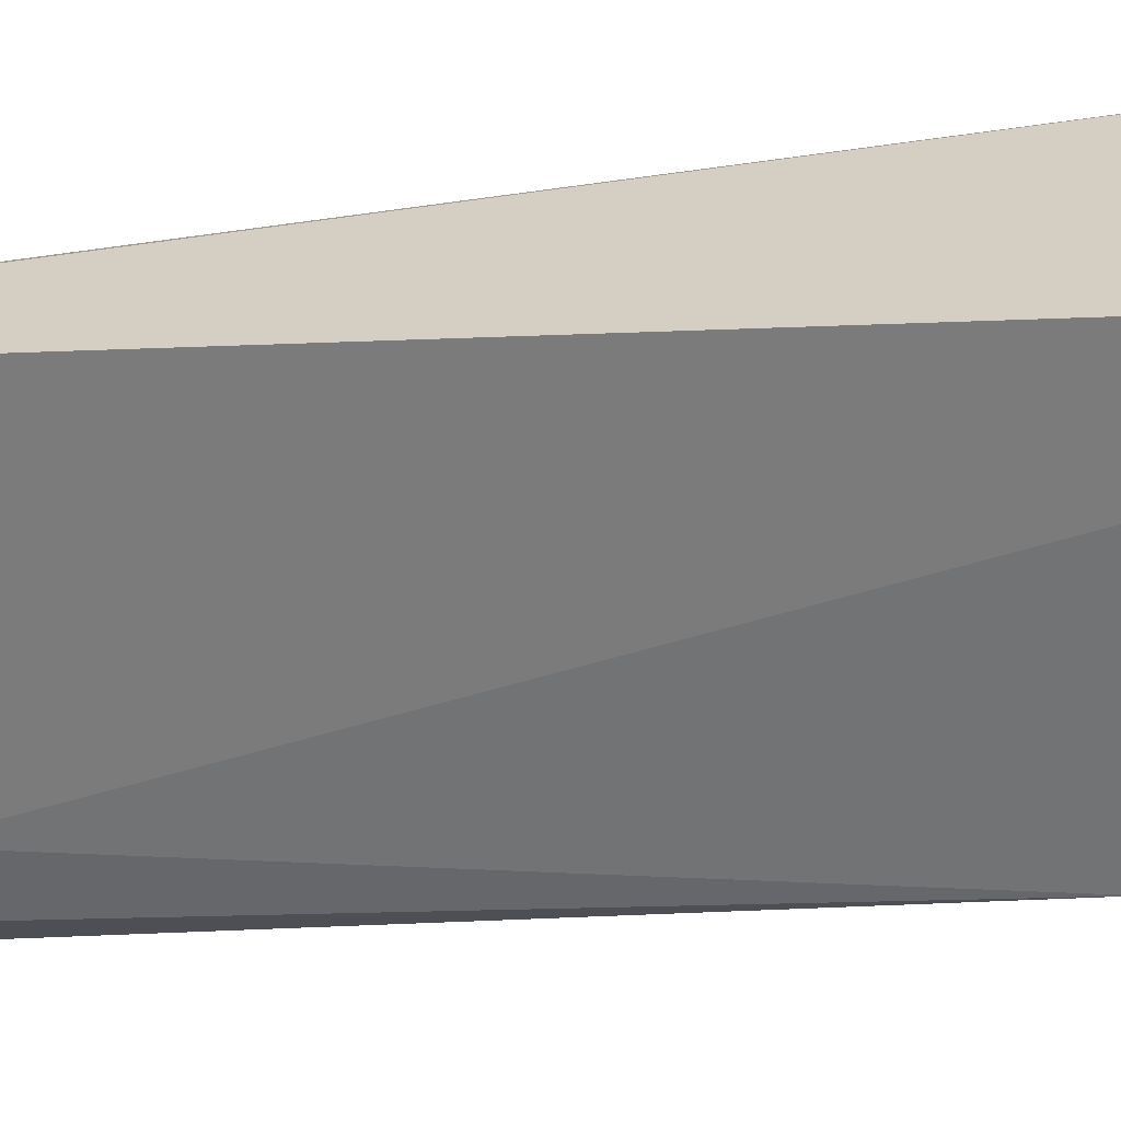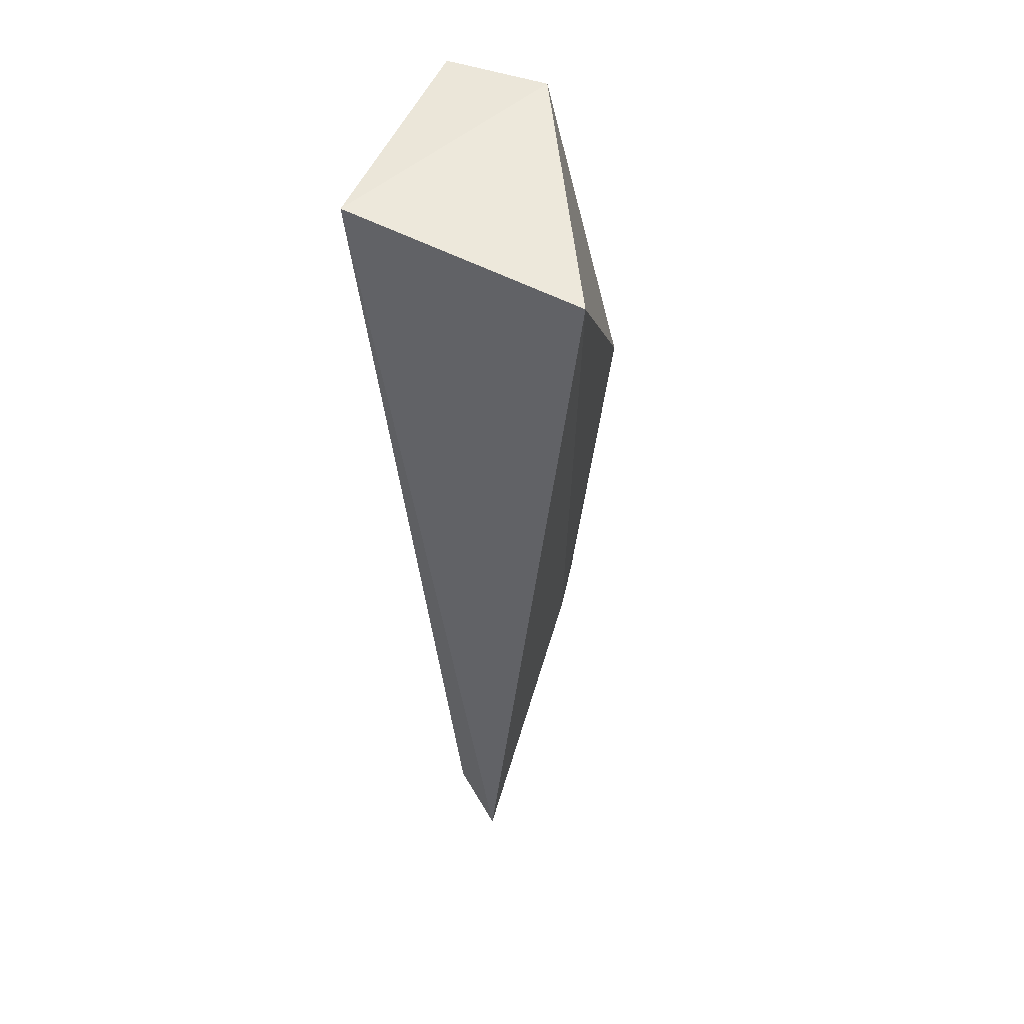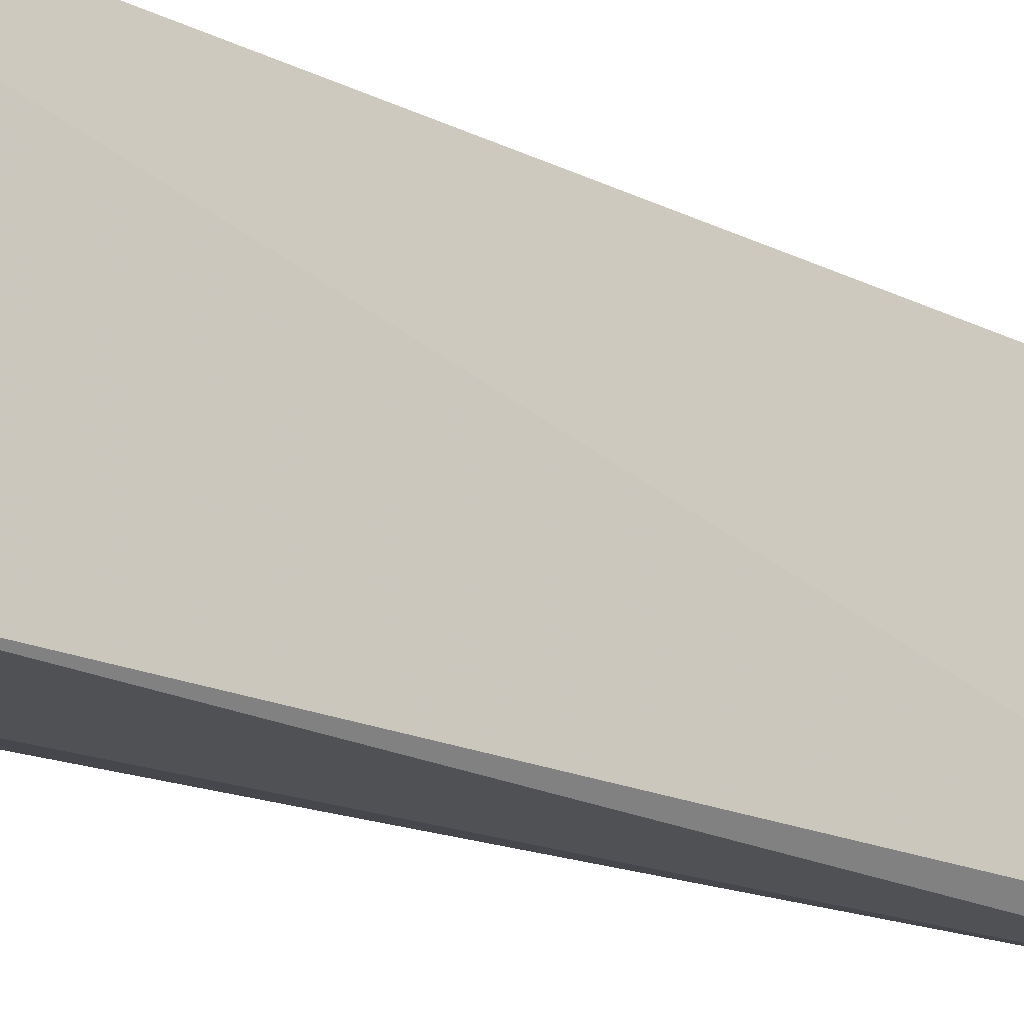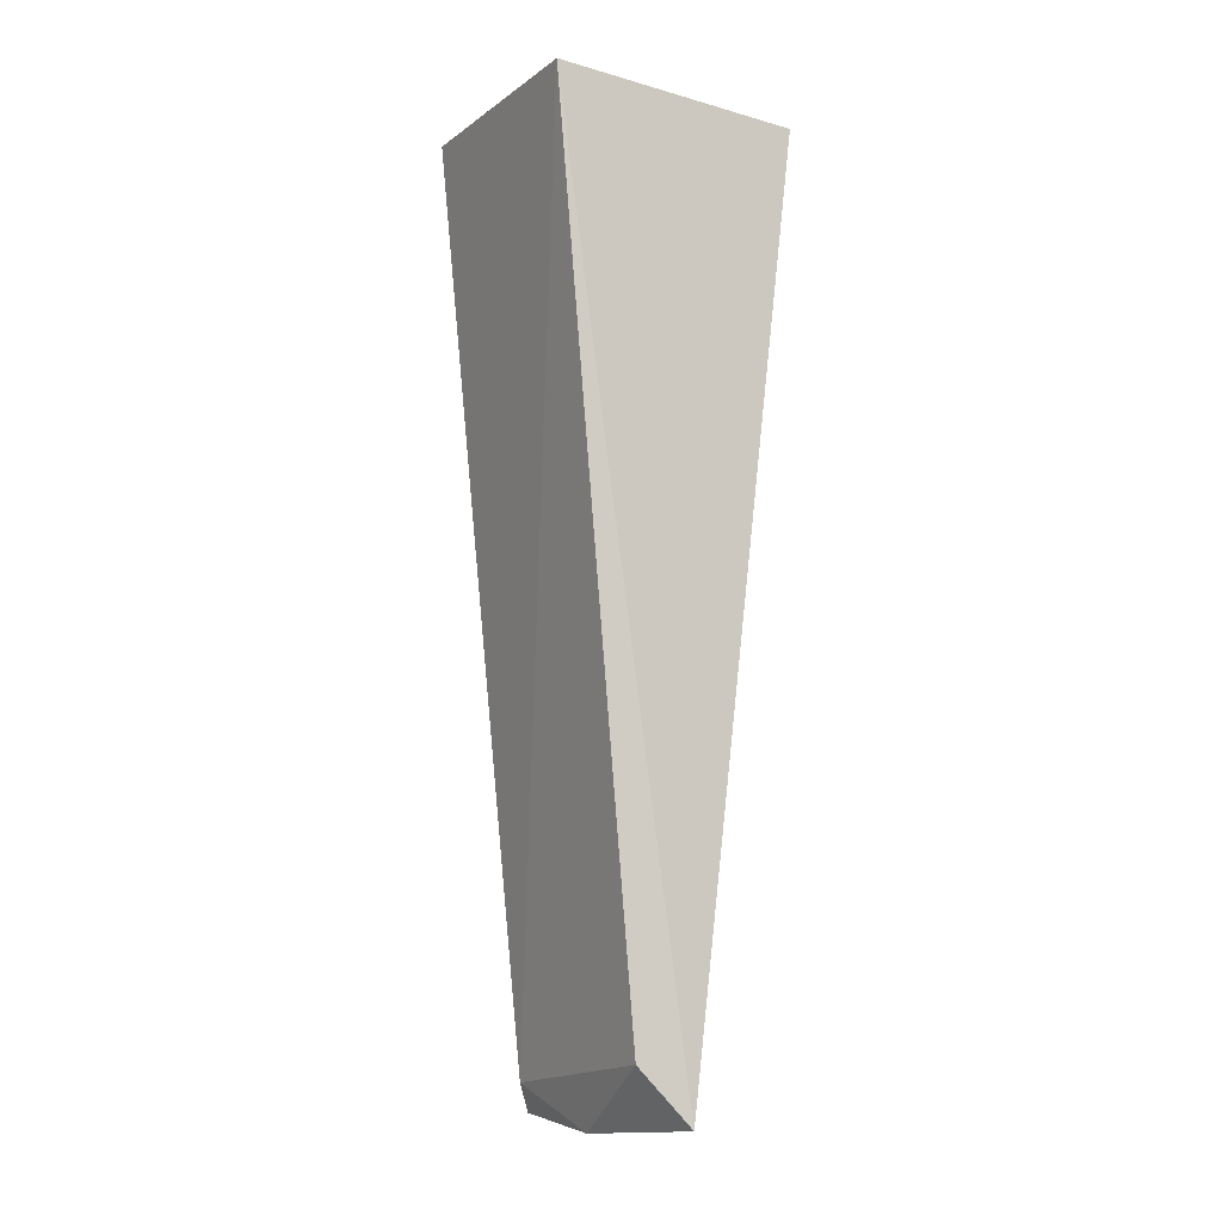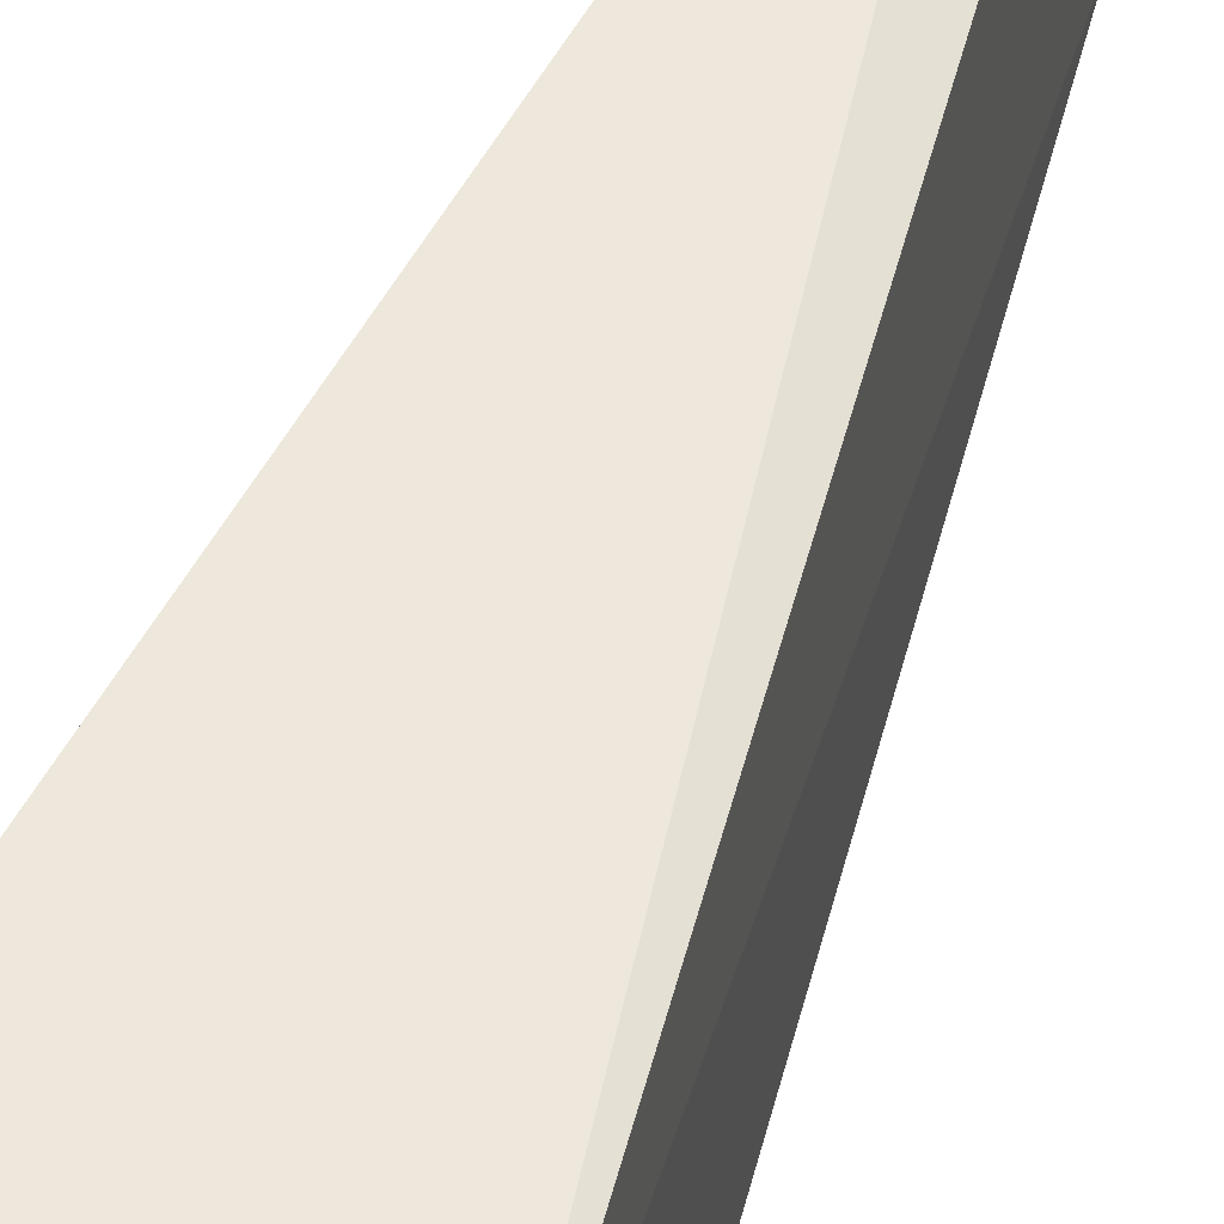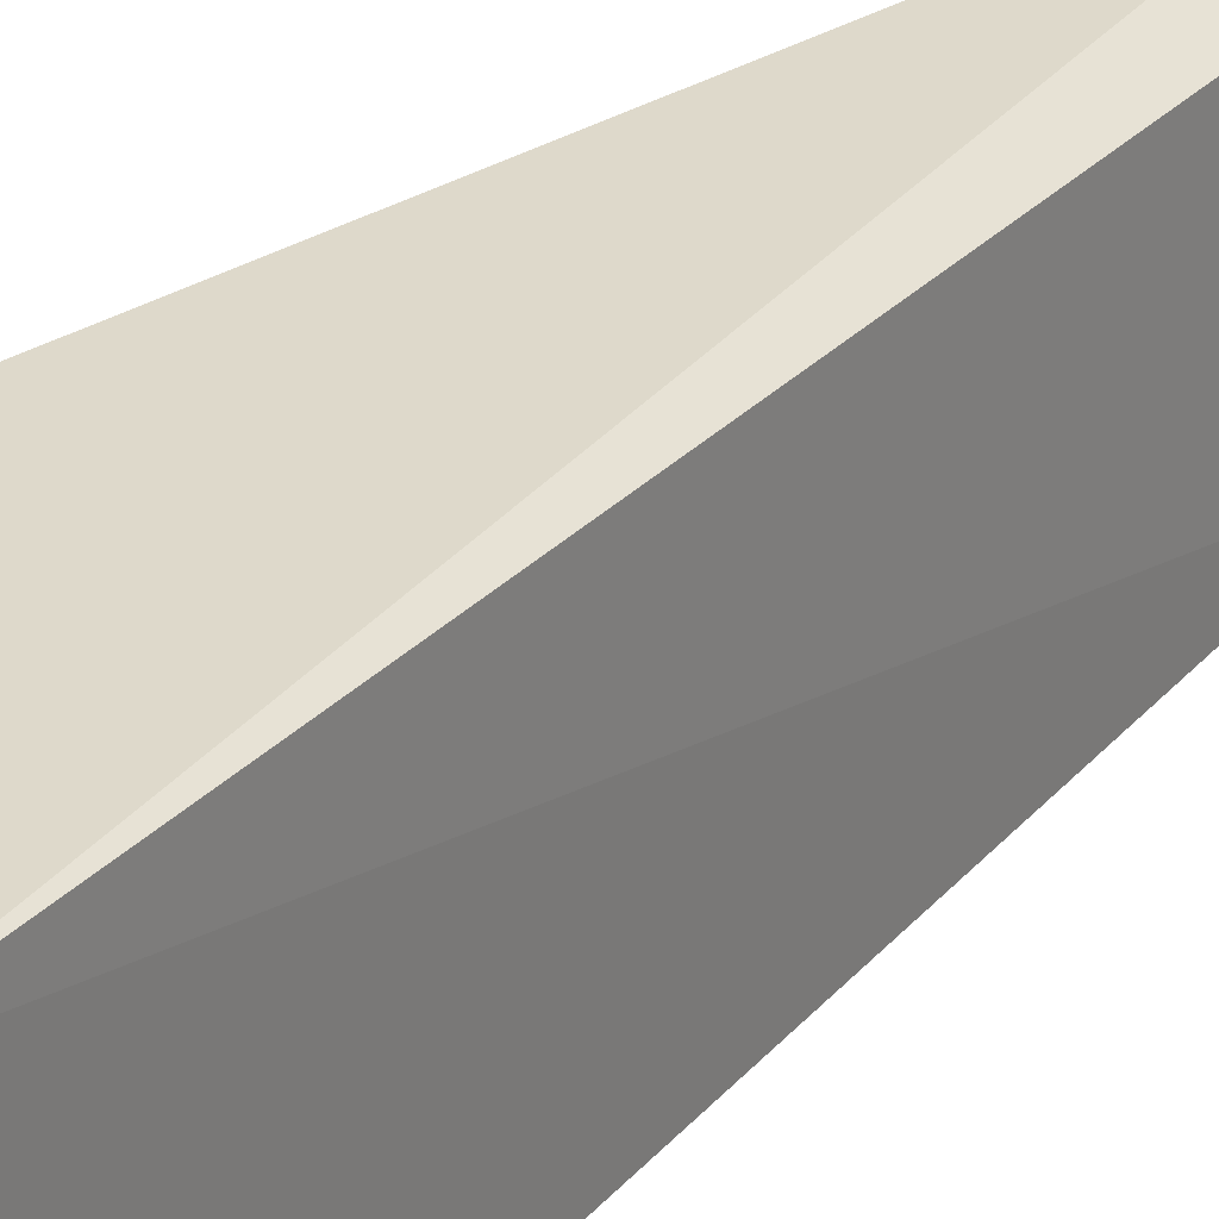
<metadata>
{"format":"obj","ext":"obj","renderer":"f3d","projection":"perspective","resolution":1024,"background":"white","views":[{"elev":30.2,"azim":-98.3,"up":"+Y"},{"elev":48.5,"azim":-158.6,"up":"+Z"},{"elev":-19.7,"azim":54.4,"up":"+Y"},{"elev":-9.0,"azim":150.6,"up":"+Z"},{"elev":50.9,"azim":20.0,"up":"+Y"},{"elev":28.8,"azim":38.0,"up":"+Y"}]}
</metadata>
<code>
v -0.2348 -0.009422 0.2666
v -0.2728 -0.003648 -0.1303
v -0.2348 0.09664 0.2666
v -0.3387 0.1045 0.2552
v -0.32 0.002904 0.1405
v -0.2945 0.09693 -0.1432
v -0.2803 -0.009422 0.2666
v -0.2742 0.08859 -0.1187
v -0.3038 0.01798 -0.0397
v -0.2796 -0.009572 -0.143
v -0.3032 0.003405 -0.02538
v -0.2812 0.03794 -0.1479
f 1 2 3
f 6 4 3
f 7 1 3
f 7 3 4
f 7 4 5
f 8 6 3
f 8 3 2
f 9 5 4
f 9 4 6
f 10 7 5
f 10 2 1
f 10 1 7
f 10 9 6
f 11 10 5
f 11 5 9
f 11 9 10
f 12 8 2
f 12 2 10
f 12 10 6
f 12 6 8

</code>
